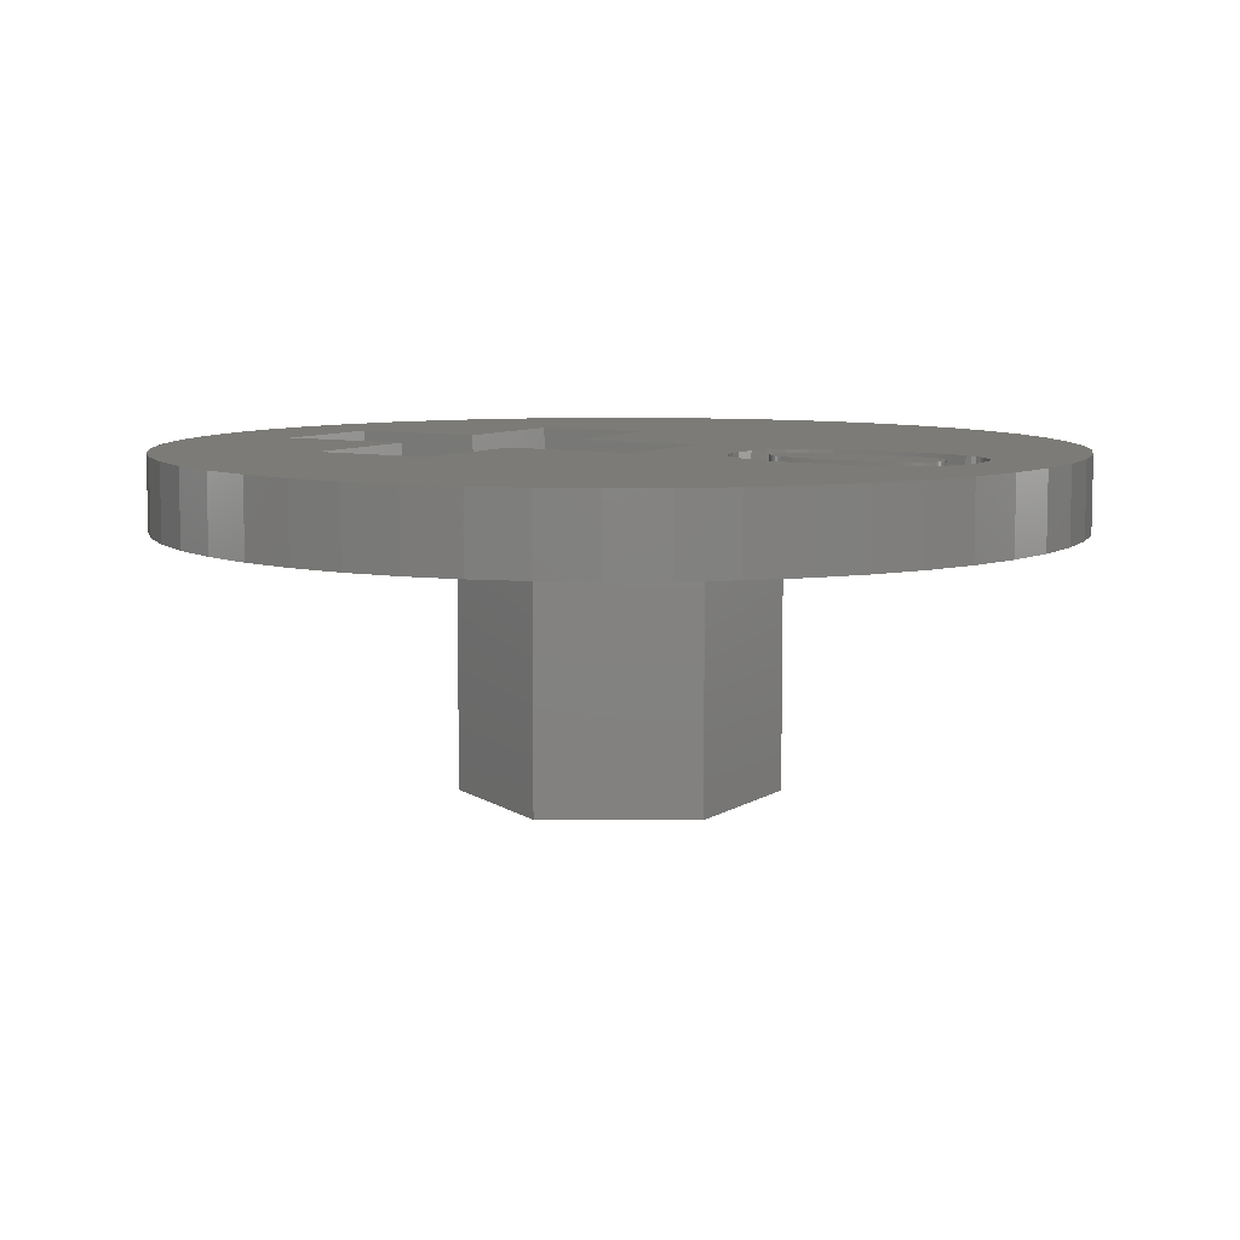
<metadata>
{"format":"stl","ext":"stl","renderer":"f3d","projection":"perspective","resolution":1024,"background":"white","views":[{"elev":8.0,"azim":120.6,"up":"+Z"}]}
</metadata>
<code>
# stl→obj: 416 verts, 828 faces
v 7.887 4.336 0.75
v 7.281 5.29 -0.75
v 7.281 5.29 0.75
v 7.887 4.336 -0.75
v 3.832 8.143 -0.75
v 2.781 8.56 0.75
v 3.832 8.143 0.75
v 2.781 8.56 -0.75
v -2.781 8.56 -0.75
v -3.832 8.143 0.75
v -2.781 8.56 0.75
v -3.832 8.143 -0.75
v -8.368 3.313 -0.75
v -7.887 4.336 0.75
v -7.887 4.336 -0.75
v -8.368 3.313 0.75
v 8.717 -2.238 0.75
v 8.929 -1.128 -0.75
v 8.929 -1.128 0.75
v 8.717 -2.238 -0.75
v 8.929 1.128 0.75
v 8.717 2.238 -0.75
v 8.717 2.238 0.75
v 8.929 1.128 -0.75
v 1.686 8.841 -0.75
v 0.5651 8.982 0.75
v 1.686 8.841 0.75
v 0.5651 8.982 -0.75
v 4.822 7.599 -0.75
v 4.822 7.599 0.75
v -8.929 1.128 -0.75
v -8.717 2.238 0.75
v -8.717 2.238 -0.75
v -8.929 1.128 0.75
v -7.281 5.29 -0.75
v -6.561 6.161 0.75
v -6.561 6.161 -0.75
v -7.281 5.29 0.75
v -1.686 8.841 -0.75
v -1.686 8.841 0.75
v -5.737 6.935 -0.75
v -5.737 6.935 0.75
v 9 0 0.75
v 9 0 -0.75
v 3.832 -8.143 -0.75
v 4.822 -7.599 0.75
v 3.832 -8.143 0.75
v 4.822 -7.599 -0.75
v 8.368 -3.313 0.75
v 8.368 -3.313 -0.75
v 6.561 6.161 -0.75
v 5.737 6.935 0.75
v 6.561 6.161 0.75
v 5.737 6.935 -0.75
v -0.5651 8.982 0.75
v -0.5651 8.982 -0.75
v -9 0 -0.75
v -9 0 0.75
v -4 -4.25 0.75
v -1.25 -7 0.75
v -1.25 -4.25 0.75
v -2.781 -8.56 0.75
v -1.686 -8.841 0.75
v -3.832 -8.143 0.75
v -1.578 4.404 0.75
v -1.477 3.852 0.75
v -4.822 -7.599 0.75
v -5.737 -6.935 0.75
v -6.561 -6.161 0.75
v -4 -1.75 0.75
v -7.281 -5.29 0.75
v -7.887 -4.336 0.75
v -8.368 -3.313 0.75
v -8.929 -1.128 0.75
v -8.717 -2.238 0.75
v 1.149 3.056 0.75
v 1.25 1 0.75
v 1.276 3.222 0.75
v 1.005 2.916 0.75
v 0.8436 2.802 0.75
v 0.6656 2.712 0.75
v 0.4707 2.649 0.75
v 0.2587 2.611 0.75
v 0.02988 2.598 0.75
v -1.25 1 0.75
v -0.4055 2.648 0.75
v -0.7739 2.799 0.75
v -1.075 3.049 0.75
v -1.31 3.401 0.75
v -1.611 5.056 0.75
v -1.578 5.733 0.75
v -4.822 7.599 0.75
v -1.596 5.52 0.75
v -1.607 5.295 0.75
v -1.25 -1.75 0.75
v 1.176 7.063 0.75
v 1.683 5.395 0.75
v 1.691 5.056 0.75
v 1.659 5.709 0.75
v 1.619 5.998 0.75
v 1.563 6.261 0.75
v 1.491 6.499 0.75
v 1.402 6.713 0.75
v 1.298 6.901 0.75
v 1.036 7.201 0.75
v 0.8774 7.314 0.75
v 0.7001 7.402 0.75
v 0.5043 7.464 0.75
v 0.2899 7.502 0.75
v 0.05702 7.514 0.75
v -0.1068 7.509 0.75
v -0.2613 7.493 0.75
v -0.4063 7.467 0.75
v -0.5419 7.43 0.75
v -0.6682 7.383 0.75
v -0.785 7.325 0.75
v -0.8924 7.257 0.75
v -0.9914 7.177 0.75
v -1.083 7.086 0.75
v -1.167 6.983 0.75
v -1.244 6.869 0.75
v -1.314 6.743 0.75
v -1.552 5.933 0.75
v -1.519 6.121 0.75
v -1.479 6.295 0.75
v -1.431 6.456 0.75
v -1.376 6.606 0.75
v 4 -1.75 0.75
v 8.368 3.313 0.75
v 1.479 3.626 0.75
v 1.556 3.864 0.75
v 7.887 -4.336 0.75
v 1.615 4.126 0.75
v 4 -4.25 0.75
v 1.683 4.722 0.75
v 7.281 -5.29 0.75
v 6.561 -6.161 0.75
v 5.737 -6.935 0.75
v 1.657 4.412 0.75
v 1.386 3.412 0.75
v 1.25 -1.75 0.75
v 1.25 -7 0.75
v 2.781 -8.56 0.75
v 1.25 -4.25 0.75
v 1.686 -8.841 0.75
v 0.5651 -8.982 0.75
v -0.5651 -8.982 0.75
v -0.6584 5.056 0.75
v 0.7351 5.056 0.75
v 0.7338 5.239 0.75
v -0.6571 5.239 0.75
v 0.7299 5.41 0.75
v 0.7338 4.88 0.75
v -0.6533 5.41 0.75
v 0.7233 5.569 0.75
v -0.6571 4.875 0.75
v -0.6469 5.568 0.75
v 0.7141 5.715 0.75
v 0.7297 4.715 0.75
v -0.6379 5.715 0.75
v 0.7022 5.85 0.75
v -0.653 4.705 0.75
v -0.6264 5.849 0.75
v 0.6878 5.973 0.75
v 0.723 4.561 0.75
v -0.6123 5.971 0.75
v 0.6707 6.083 0.75
v -0.6463 4.548 0.75
v -0.5957 6.082 0.75
v 0.6507 6.184 0.75
v 0.7135 4.418 0.75
v -0.576 6.182 0.75
v 0.6275 6.276 0.75
v -0.6368 4.402 0.75
v -0.5529 6.273 0.75
v 0.6012 6.359 0.75
v 0.7014 4.285 0.75
v -0.5264 6.357 0.75
v 0.5716 6.434 0.75
v -0.6247 4.267 0.75
v 0.1251 6.765 0.75
v 0.5389 6.501 0.75
v 0.6865 4.163 0.75
v 0.1947 6.755 0.75
v 0.503 6.559 0.75
v -0.6098 4.145 0.75
v 0.2591 6.739 0.75
v 0.4639 6.609 0.75
v 0.669 4.052 0.75
v 0.4206 6.651 0.75
v -0.5923 4.034 0.75
v 0.372 6.687 0.75
v 0.6484 3.951 0.75
v 0.3182 6.716 0.75
v -0.5718 3.933 0.75
v 0.6246 3.858 0.75
v -0.5481 3.841 0.75
v 0.05023 6.768 0.75
v 0.5974 3.773 0.75
v -0.5213 3.757 0.75
v -0.02924 6.765 0.75
v 0.5668 3.696 0.75
v -0.4963 6.432 0.75
v -0.103 6.755 0.75
v -0.4913 3.681 0.75
v -0.4628 6.499 0.75
v -0.1709 6.739 0.75
v 0.03668 3.347 0.75
v 0.533 3.627 0.75
v -0.4259 6.557 0.75
v -0.2332 6.716 0.75
v 0.1116 3.351 0.75
v 0.4959 3.567 0.75
v -0.2897 6.686 0.75
v 0.1816 3.361 0.75
v 0.4554 3.515 0.75
v -0.3404 6.65 0.75
v 0.4107 3.47 0.75
v -0.3855 6.607 0.75
v 0.361 3.433 0.75
v 0.3063 3.402 0.75
v 0.2464 3.378 0.75
v -0.458 3.615 0.75
v -0.03911 3.35 0.75
v -0.1096 3.36 0.75
v -0.1747 3.376 0.75
v -0.4216 3.556 0.75
v -0.2346 3.399 0.75
v -0.2891 3.428 0.75
v -0.3382 3.464 0.75
v -0.3821 3.506 0.75
v -4.822 7.599 -0.75
v 7.887 -4.336 -0.75
v 7.281 -5.29 -0.75
v -0.5651 -8.982 -0.75
v 0.5651 -8.982 -0.75
v 3.166 0 -0.75
v 8.368 3.313 -0.75
v 1.583 -2.742 -0.75
v 6.561 -6.161 -0.75
v 1.583 2.742 -0.75
v 5.737 -6.935 -0.75
v 2.781 -8.56 -0.75
v 1.686 -8.841 -0.75
v -1.583 -2.742 -0.75
v -1.686 -8.841 -0.75
v -2.781 -8.56 -0.75
v -3.832 -8.143 -0.75
v -4.822 -7.599 -0.75
v -1.583 2.742 -0.75
v -3.166 0 -0.75
v -5.737 -6.935 -0.75
v -6.561 -6.161 -0.75
v -7.281 -5.29 -0.75
v -7.887 -4.336 -0.75
v -8.368 -3.313 -0.75
v -8.717 -2.238 -0.75
v -8.929 -1.128 -0.75
v 3.166 0 -6
v 1.583 -2.742 -6
v -1.583 -2.742 -6
v -3.166 0 -6
v 1.583 2.742 -6
v -1.583 2.742 -6
v -4 -1.75 -0.25
v -4 -4.25 -0.25
v 4 -4.25 -0.25
v 4 -1.75 -0.25
v 1.25 -1.75 -0.25
v -1.25 -1.75 -0.25
v -1.25 -4.25 -0.25
v 1.25 1 -0.25
v 1.25 -4.25 -0.25
v -1.25 1 -0.25
v 1.25 -7 -0.25
v -1.25 -7 -0.25
v 0.7338 5.239 -0.25
v 1.691 5.056 -0.25
v 1.683 5.395 -0.25
v 0.7233 5.569 -0.25
v 1.659 5.709 -0.25
v 0.7351 5.056 -0.25
v 0.7141 5.715 -0.25
v 1.619 5.998 -0.25
v 0.7338 4.88 -0.25
v 0.6878 5.973 -0.25
v 1.563 6.261 -0.25
v 1.683 4.722 -0.25
v 0.6507 6.184 -0.25
v 1.491 6.499 -0.25
v 0.7297 4.715 -0.25
v 0.6275 6.276 -0.25
v 1.402 6.713 -0.25
v 0.723 4.561 -0.25
v 0.5716 6.434 -0.25
v 1.298 6.901 -0.25
v 1.657 4.412 -0.25
v 0.5389 6.501 -0.25
v 1.176 7.063 -0.25
v 0.7135 4.418 -0.25
v 0.503 6.559 -0.25
v 1.036 7.201 -0.25
v 1.615 4.126 -0.25
v 0.4206 6.651 -0.25
v 0.8774 7.314 -0.25
v 0.7014 4.285 -0.25
v 0.6865 4.163 -0.25
v 1.556 3.864 -0.25
v 0.7299 5.41 -0.25
v 0.7022 5.85 -0.25
v 0.372 6.687 -0.25
v 0.7001 7.402 -0.25
v 0.6707 6.083 -0.25
v 0.6012 6.359 -0.25
v 0.3182 6.716 -0.25
v 0.5043 7.464 -0.25
v 0.4639 6.609 -0.25
v 0.2591 6.739 -0.25
v 0.2899 7.502 -0.25
v 0.1947 6.755 -0.25
v 0.1251 6.765 -0.25
v 0.05702 7.514 -0.25
v 0.05023 6.768 -0.25
v -0.02924 6.765 -0.25
v -0.1068 7.509 -0.25
v -0.103 6.755 -0.25
v -0.2613 7.493 -0.25
v -0.1709 6.739 -0.25
v -0.4063 7.467 -0.25
v -0.2332 6.716 -0.25
v -0.5419 7.43 -0.25
v -0.2897 6.686 -0.25
v -0.6682 7.383 -0.25
v -0.3404 6.65 -0.25
v -0.785 7.325 -0.25
v -0.8924 7.257 -0.25
v -0.3855 6.607 -0.25
v -0.9914 7.177 -0.25
v -0.4259 6.557 -0.25
v -1.083 7.086 -0.25
v -1.167 6.983 -0.25
v -0.4628 6.499 -0.25
v -1.244 6.869 -0.25
v -0.4963 6.432 -0.25
v -1.314 6.743 -0.25
v -1.431 6.456 -0.25
v -0.5529 6.273 -0.25
v -1.376 6.606 -0.25
v -0.5264 6.357 -0.25
v 0.669 4.052 -0.25
v 0.6484 3.951 -0.25
v 1.479 3.626 -0.25
v 0.6246 3.858 -0.25
v 1.386 3.412 -0.25
v 0.5974 3.773 -0.25
v 0.5668 3.696 -0.25
v 1.276 3.222 -0.25
v 0.533 3.627 -0.25
v 1.149 3.056 -0.25
v 0.4959 3.567 -0.25
v 0.4554 3.515 -0.25
v 1.005 2.916 -0.25
v 0.4107 3.47 -0.25
v 0.8436 2.802 -0.25
v 0.361 3.433 -0.25
v 0.6656 2.712 -0.25
v 0.3063 3.402 -0.25
v 0.4707 2.649 -0.25
v 0.2464 3.378 -0.25
v 0.1816 3.361 -0.25
v 0.2587 2.611 -0.25
v 0.1116 3.351 -0.25
v 0.02988 2.598 -0.25
v 0.03668 3.347 -0.25
v -0.03911 3.35 -0.25
v -0.1096 3.36 -0.25
v -0.4055 2.648 -0.25
v -0.1747 3.376 -0.25
v -0.2346 3.399 -0.25
v -0.2891 3.428 -0.25
v -0.7739 2.799 -0.25
v -0.3382 3.464 -0.25
v -0.3821 3.506 -0.25
v -1.075 3.049 -0.25
v -0.4216 3.556 -0.25
v -0.458 3.615 -0.25
v -1.31 3.401 -0.25
v -0.4913 3.681 -0.25
v -0.5213 3.757 -0.25
v -0.5481 3.841 -0.25
v -0.5718 3.933 -0.25
v -1.477 3.852 -0.25
v -0.5923 4.034 -0.25
v -0.6098 4.145 -0.25
v -0.6247 4.267 -0.25
v -1.578 4.404 -0.25
v -0.6368 4.402 -0.25
v -0.6463 4.548 -0.25
v -0.653 4.705 -0.25
v -1.611 5.056 -0.25
v -0.6571 4.875 -0.25
v -0.6584 5.056 -0.25
v -0.6123 5.971 -0.25
v -1.519 6.121 -0.25
v -0.6264 5.849 -0.25
v -0.576 6.182 -0.25
v -1.479 6.295 -0.25
v -0.5957 6.082 -0.25
v -1.552 5.933 -0.25
v -0.6379 5.715 -0.25
v -1.578 5.733 -0.25
v -0.6469 5.568 -0.25
v -0.6571 5.239 -0.25
v -1.596 5.52 -0.25
v -0.6533 5.41 -0.25
v -1.607 5.295 -0.25
f 1 2 3
f 2 1 4
f 5 6 7
f 6 5 8
f 9 10 11
f 10 9 12
f 13 14 15
f 14 13 16
f 17 18 19
f 18 17 20
f 21 22 23
f 22 21 24
f 25 26 27
f 26 25 28
f 29 7 30
f 7 29 5
f 31 32 33
f 32 31 34
f 35 36 37
f 36 35 38
f 39 11 40
f 11 39 9
f 41 36 42
f 36 41 37
f 43 24 21
f 24 43 44
f 45 46 47
f 46 45 48
f 49 20 17
f 20 49 50
f 51 52 53
f 52 51 54
f 3 51 53
f 51 3 2
f 28 55 26
f 55 28 56
f 8 27 6
f 27 8 25
f 54 30 52
f 30 54 29
f 57 34 31
f 34 57 58
f 59 60 61
f 60 62 63
f 60 64 62
f 60 59 64
f 65 38 66
f 59 67 64
f 14 66 38
f 59 68 67
f 16 66 14
f 59 69 68
f 66 16 70
f 59 71 69
f 32 70 16
f 59 72 71
f 34 70 32
f 70 72 59
f 58 70 34
f 72 70 73
f 74 70 58
f 73 70 75
f 75 70 74
f 76 77 78
f 79 77 76
f 80 77 79
f 81 77 80
f 82 77 81
f 83 77 82
f 84 77 83
f 85 84 86
f 85 86 87
f 85 87 88
f 84 85 77
f 89 85 88
f 70 85 89
f 70 89 66
f 90 42 65
f 91 92 93
f 93 92 94
f 42 94 92
f 94 42 90
f 36 65 42
f 38 65 36
f 85 70 95
f 96 6 27
f 6 97 98
f 6 99 97
f 6 100 99
f 6 101 100
f 6 102 101
f 6 103 102
f 6 104 103
f 6 96 104
f 27 105 96
f 27 106 105
f 27 107 106
f 26 107 27
f 26 108 107
f 26 109 108
f 26 110 109
f 55 110 26
f 110 55 111
f 111 55 112
f 112 55 113
f 113 55 114
f 55 115 114
f 40 115 55
f 115 40 116
f 116 40 117
f 117 40 118
f 118 40 119
f 119 40 120
f 11 120 40
f 120 11 121
f 121 11 122
f 123 92 91
f 92 123 10
f 124 10 123
f 125 10 124
f 126 10 125
f 127 10 126
f 10 127 11
f 122 11 127
f 128 43 21
f 128 21 23
f 43 128 19
f 128 23 129
f 19 128 17
f 130 129 1
f 17 128 49
f 131 1 3
f 49 128 132
f 133 3 53
f 134 132 128
f 135 53 52
f 132 134 136
f 98 52 30
f 136 134 137
f 137 134 138
f 98 30 7
f 98 7 6
f 52 98 135
f 53 135 139
f 53 139 133
f 3 133 131
f 1 131 130
f 129 130 140
f 129 140 77
f 77 140 78
f 129 77 128
f 128 77 141
f 138 134 46
f 134 47 46
f 142 47 134
f 47 142 143
f 142 134 144
f 143 142 145
f 142 146 145
f 142 147 146
f 60 147 142
f 147 60 63
f 148 149 150
f 151 150 152
f 149 148 153
f 154 152 155
f 156 153 148
f 157 155 158
f 153 156 159
f 160 158 161
f 162 159 156
f 163 161 164
f 159 162 165
f 166 164 167
f 168 165 162
f 169 167 170
f 165 168 171
f 172 170 173
f 174 171 168
f 175 173 176
f 171 174 177
f 178 176 179
f 180 177 174
f 181 179 182
f 177 180 183
f 184 182 185
f 186 183 180
f 187 185 188
f 183 186 189
f 187 188 190
f 191 189 186
f 187 190 192
f 189 191 193
f 187 192 194
f 195 193 191
f 185 187 184
f 193 195 196
f 182 184 181
f 197 196 195
f 179 181 198
f 196 197 199
f 179 198 178
f 200 199 197
f 178 198 201
f 199 200 202
f 203 201 204
f 205 202 200
f 206 204 207
f 202 208 209
f 210 207 211
f 212 209 208
f 209 212 213
f 210 211 214
f 213 215 216
f 210 214 217
f 216 215 218
f 210 217 219
f 220 215 221
f 207 210 206
f 221 215 222
f 204 206 203
f 218 215 220
f 201 203 178
f 215 213 212
f 176 178 175
f 202 205 208
f 173 175 172
f 223 224 205
f 170 172 169
f 224 223 225
f 167 169 166
f 225 223 226
f 164 166 163
f 226 227 228
f 161 163 160
f 228 227 229
f 158 160 157
f 229 227 230
f 155 157 154
f 230 227 231
f 152 154 151
f 227 226 223
f 150 151 148
f 208 205 224
f 33 16 13
f 16 33 32
f 15 38 35
f 38 15 14
f 56 40 55
f 40 56 39
f 232 42 92
f 42 232 41
f 12 92 10
f 92 12 232
f 136 233 132
f 233 136 234
f 235 146 147
f 146 235 236
f 237 44 18
f 237 18 20
f 44 237 24
f 237 20 50
f 24 237 22
f 237 50 233
f 22 237 238
f 239 233 234
f 238 237 4
f 239 234 240
f 241 4 237
f 239 240 242
f 4 241 2
f 239 242 48
f 2 241 51
f 239 48 45
f 51 241 54
f 54 241 29
f 239 45 243
f 239 243 244
f 233 239 237
f 236 239 244
f 235 239 236
f 235 245 239
f 246 245 235
f 247 245 246
f 248 245 247
f 249 245 248
f 29 241 5
f 5 241 8
f 8 241 25
f 241 28 25
f 241 56 28
f 250 56 241
f 250 39 56
f 250 9 39
f 15 250 251
f 252 245 249
f 250 12 9
f 253 245 252
f 250 232 12
f 254 245 253
f 250 41 232
f 255 245 254
f 250 37 41
f 245 255 251
f 250 35 37
f 256 251 255
f 250 15 35
f 257 251 256
f 251 13 15
f 258 251 257
f 251 33 13
f 57 251 258
f 251 31 33
f 251 57 31
f 236 145 146
f 145 236 244
f 129 4 1
f 4 129 238
f 23 238 129
f 238 23 22
f 19 44 43
f 44 19 18
f 137 234 136
f 234 137 240
f 132 50 49
f 50 132 233
f 254 72 255
f 72 254 71
f 255 73 256
f 73 255 72
f 243 47 143
f 47 243 45
f 244 143 145
f 143 244 243
f 242 137 138
f 137 242 240
f 248 62 64
f 62 248 247
f 247 63 62
f 63 247 246
f 246 147 63
f 147 246 235
f 257 74 258
f 74 257 75
f 258 58 57
f 58 258 74
f 253 71 254
f 71 253 69
f 253 68 69
f 68 253 252
f 48 138 46
f 138 48 242
f 256 75 257
f 75 256 73
f 249 64 67
f 64 249 248
f 252 67 68
f 67 252 249
f 239 259 237
f 259 239 260
f 261 251 262
f 251 261 245
f 260 263 259
f 261 263 260
f 261 264 263
f 264 261 262
f 261 239 245
f 239 261 260
f 262 250 264
f 250 262 251
f 263 250 241
f 250 263 264
f 237 263 241
f 263 237 259
f 59 265 70
f 265 59 266
f 267 128 268
f 128 267 134
f 269 128 141
f 128 269 268
f 265 95 70
f 95 265 270
f 265 271 270
f 271 265 266
f 270 269 272
f 269 270 273
f 270 272 274
f 271 273 270
f 273 271 275
f 275 271 276
f 269 267 268
f 267 269 273
f 267 144 134
f 144 267 273
f 271 59 61
f 59 271 266
f 60 271 61
f 271 60 276
f 95 274 85
f 274 95 270
f 275 144 273
f 144 275 142
f 269 77 272
f 77 269 141
f 275 60 142
f 60 275 276
f 274 77 85
f 77 274 272
f 277 278 279
f 280 279 281
f 278 277 282
f 283 281 284
f 285 278 282
f 286 284 287
f 278 285 288
f 289 287 290
f 291 288 285
f 292 290 293
f 294 288 291
f 295 293 296
f 288 294 297
f 298 296 299
f 300 297 294
f 301 299 302
f 297 300 303
f 304 302 305
f 306 303 300
f 303 307 308
f 307 303 306
f 279 309 277
f 279 280 309
f 281 283 280
f 284 310 283
f 311 305 312
f 284 286 310
f 287 313 286
f 287 289 313
f 290 292 289
f 293 314 292
f 293 295 314
f 296 298 295
f 315 312 316
f 299 301 298
f 302 317 301
f 302 304 317
f 305 311 304
f 312 315 311
f 318 316 319
f 316 318 315
f 319 320 318
f 319 321 320
f 322 321 319
f 322 323 321
f 322 324 323
f 325 324 322
f 324 325 326
f 327 326 325
f 326 327 328
f 329 328 327
f 328 329 330
f 331 330 329
f 330 331 332
f 333 332 331
f 332 333 334
f 335 334 333
f 336 334 335
f 334 336 337
f 338 337 336
f 337 338 339
f 340 339 338
f 341 339 340
f 339 341 342
f 343 342 341
f 342 343 344
f 345 344 343
f 346 347 348
f 349 348 347
f 348 349 345
f 344 345 349
f 350 308 307
f 351 308 350
f 308 351 352
f 353 352 351
f 352 353 354
f 355 354 353
f 356 354 355
f 354 356 357
f 358 357 356
f 357 358 359
f 360 359 358
f 361 359 360
f 359 361 362
f 363 362 361
f 362 363 364
f 365 364 363
f 364 365 366
f 367 366 365
f 366 367 368
f 369 368 367
f 370 368 369
f 368 370 371
f 372 371 370
f 373 372 374
f 372 373 371
f 375 373 374
f 376 373 375
f 377 376 378
f 377 378 379
f 377 379 380
f 381 380 382
f 381 382 383
f 376 377 373
f 384 383 385
f 384 385 386
f 387 386 388
f 387 388 389
f 387 389 390
f 387 390 391
f 392 391 393
f 392 393 394
f 380 381 377
f 392 394 395
f 396 395 397
f 396 397 398
f 396 398 399
f 400 399 401
f 400 401 402
f 403 404 405
f 347 346 406
f 407 406 346
f 406 407 408
f 399 400 396
f 404 408 407
f 408 404 403
f 409 405 404
f 395 396 392
f 405 409 410
f 411 410 409
f 410 411 412
f 413 400 402
f 414 412 411
f 412 414 415
f 416 415 414
f 415 416 413
f 400 413 416
f 391 392 387
f 386 387 384
f 383 384 381
f 368 83 82
f 83 368 371
f 366 82 81
f 82 366 368
f 364 81 80
f 81 364 366
f 362 80 79
f 80 362 364
f 359 79 76
f 79 359 362
f 359 78 357
f 78 359 76
f 357 140 354
f 140 357 78
f 354 130 352
f 130 354 140
f 352 131 308
f 131 352 130
f 308 133 303
f 133 308 131
f 303 139 297
f 139 303 133
f 297 135 288
f 135 297 139
f 288 98 278
f 98 288 135
f 278 97 279
f 97 278 98
f 279 99 281
f 99 279 97
f 281 100 284
f 100 281 99
f 284 101 287
f 101 284 100
f 287 102 290
f 102 287 101
f 290 103 293
f 103 290 102
f 293 104 296
f 104 293 103
f 296 96 299
f 96 296 104
f 302 96 105
f 96 302 299
f 305 105 106
f 105 305 302
f 312 106 107
f 106 312 305
f 316 107 108
f 107 316 312
f 319 108 109
f 108 319 316
f 322 109 110
f 109 322 319
f 325 110 111
f 110 325 322
f 327 111 112
f 111 327 325
f 329 112 113
f 112 329 327
f 331 113 114
f 113 331 329
f 333 114 115
f 114 333 331
f 335 115 116
f 115 335 333
f 336 116 117
f 116 336 335
f 338 117 118
f 117 338 336
f 340 118 119
f 118 340 338
f 120 340 119
f 340 120 341
f 121 341 120
f 341 121 343
f 122 343 121
f 343 122 345
f 127 345 122
f 345 127 348
f 126 348 127
f 348 126 346
f 125 346 126
f 346 125 407
f 124 407 125
f 407 124 404
f 123 404 124
f 404 123 409
f 91 409 123
f 409 91 411
f 93 411 91
f 411 93 414
f 94 414 93
f 414 94 416
f 90 416 94
f 416 90 400
f 65 400 90
f 400 65 396
f 66 396 65
f 396 66 392
f 89 392 66
f 392 89 387
f 88 387 89
f 387 88 384
f 381 88 87
f 88 381 384
f 377 87 86
f 87 377 381
f 373 86 84
f 86 373 377
f 371 84 83
f 84 371 373
f 376 224 225
f 224 376 375
f 378 225 226
f 225 378 376
f 379 226 228
f 226 379 378
f 380 228 229
f 228 380 379
f 382 229 230
f 229 382 380
f 383 230 231
f 230 383 382
f 383 227 385
f 227 383 231
f 385 223 386
f 223 385 227
f 386 205 388
f 205 386 223
f 388 200 389
f 200 388 205
f 389 197 390
f 197 389 200
f 390 195 391
f 195 390 197
f 391 191 393
f 191 391 195
f 393 186 394
f 186 393 191
f 394 180 395
f 180 394 186
f 395 174 397
f 174 395 180
f 397 168 398
f 168 397 174
f 398 162 399
f 162 398 168
f 399 156 401
f 156 399 162
f 401 148 402
f 148 401 156
f 402 151 413
f 151 402 148
f 413 154 415
f 154 413 151
f 415 157 412
f 157 415 154
f 412 160 410
f 160 412 157
f 410 163 405
f 163 410 160
f 405 166 403
f 166 405 163
f 403 169 408
f 169 403 166
f 408 172 406
f 172 408 169
f 406 175 347
f 175 406 172
f 347 178 349
f 178 347 175
f 349 203 344
f 203 349 178
f 344 206 342
f 206 344 203
f 342 210 339
f 210 342 206
f 339 219 337
f 219 339 210
f 334 219 217
f 219 334 337
f 332 217 214
f 217 332 334
f 330 214 211
f 214 330 332
f 328 211 207
f 211 328 330
f 326 207 204
f 207 326 328
f 324 204 201
f 204 324 326
f 323 201 198
f 201 323 324
f 321 198 181
f 198 321 323
f 320 181 184
f 181 320 321
f 318 184 187
f 184 318 320
f 315 187 194
f 187 315 318
f 311 194 192
f 194 311 315
f 304 192 190
f 192 304 311
f 317 190 188
f 190 317 304
f 185 317 188
f 317 185 301
f 182 301 185
f 301 182 298
f 179 298 182
f 298 179 295
f 176 295 179
f 295 176 314
f 173 314 176
f 314 173 292
f 170 292 173
f 292 170 289
f 167 289 170
f 289 167 313
f 164 313 167
f 313 164 286
f 161 286 164
f 286 161 310
f 158 310 161
f 310 158 283
f 155 283 158
f 283 155 280
f 152 280 155
f 280 152 309
f 150 309 152
f 309 150 277
f 149 277 150
f 277 149 282
f 153 282 149
f 282 153 285
f 159 285 153
f 285 159 291
f 165 291 159
f 291 165 294
f 171 294 165
f 294 171 300
f 177 300 171
f 300 177 306
f 183 306 177
f 306 183 307
f 189 307 183
f 307 189 350
f 193 350 189
f 350 193 351
f 196 351 193
f 351 196 353
f 199 353 196
f 353 199 355
f 202 355 199
f 355 202 356
f 209 356 202
f 356 209 358
f 213 358 209
f 358 213 360
f 216 360 213
f 360 216 361
f 363 216 218
f 216 363 361
f 365 218 220
f 218 365 363
f 367 220 221
f 220 367 365
f 369 221 222
f 221 369 367
f 370 222 215
f 222 370 369
f 372 215 212
f 215 372 370
f 374 212 208
f 212 374 372
f 375 208 224
f 208 375 374

</code>
